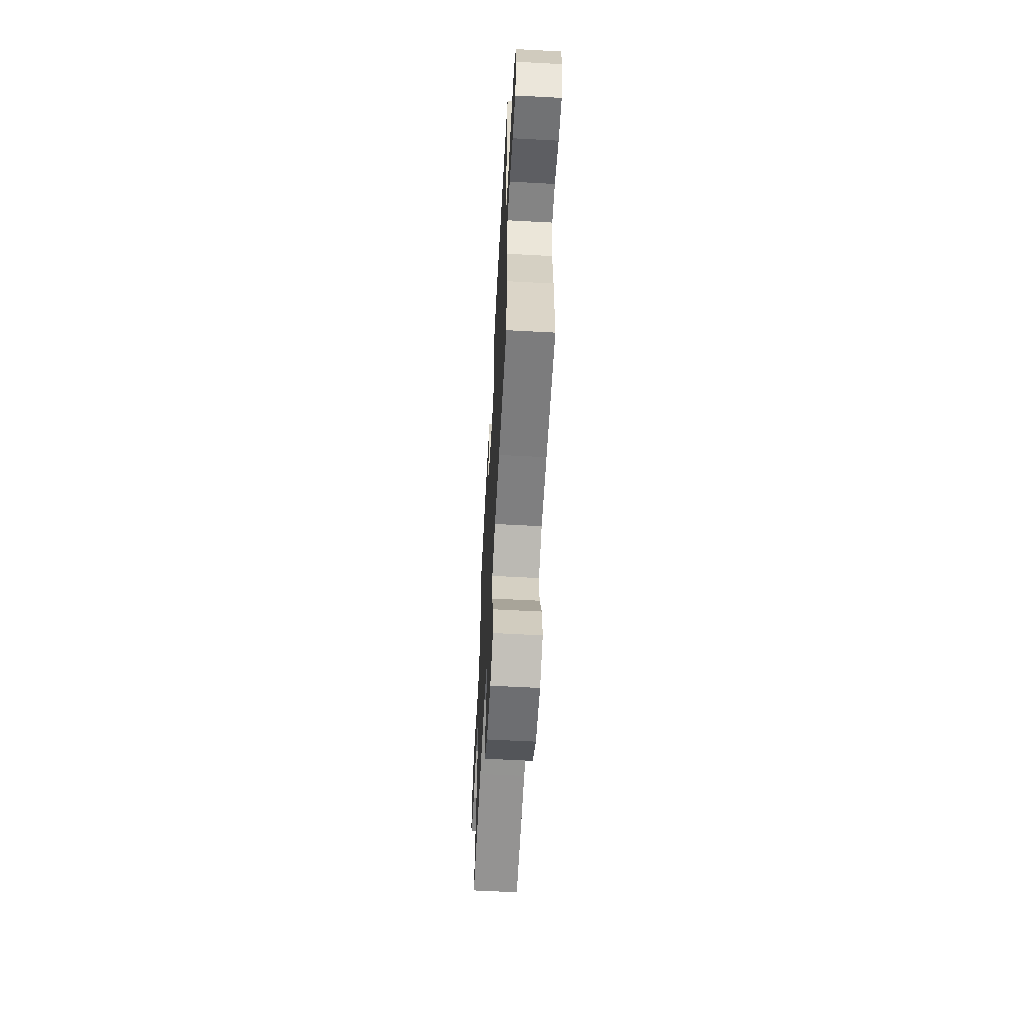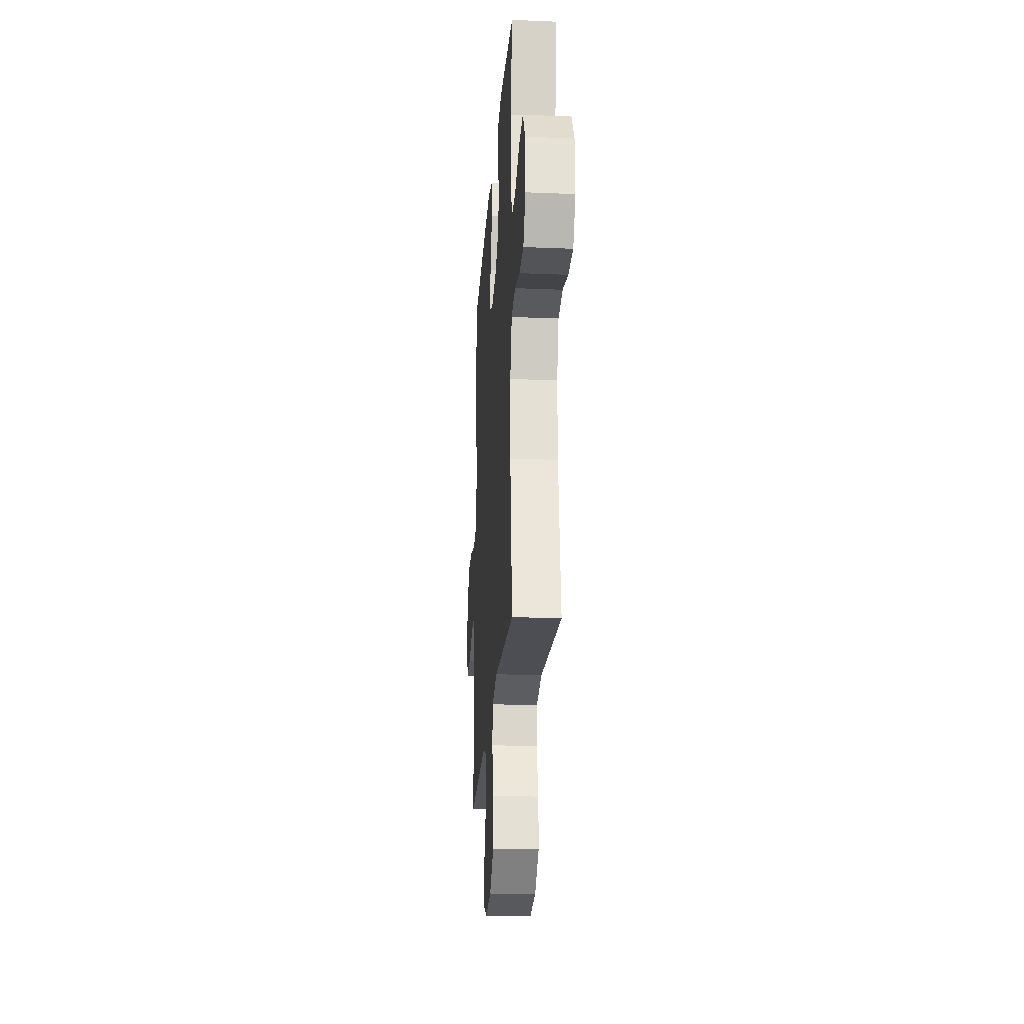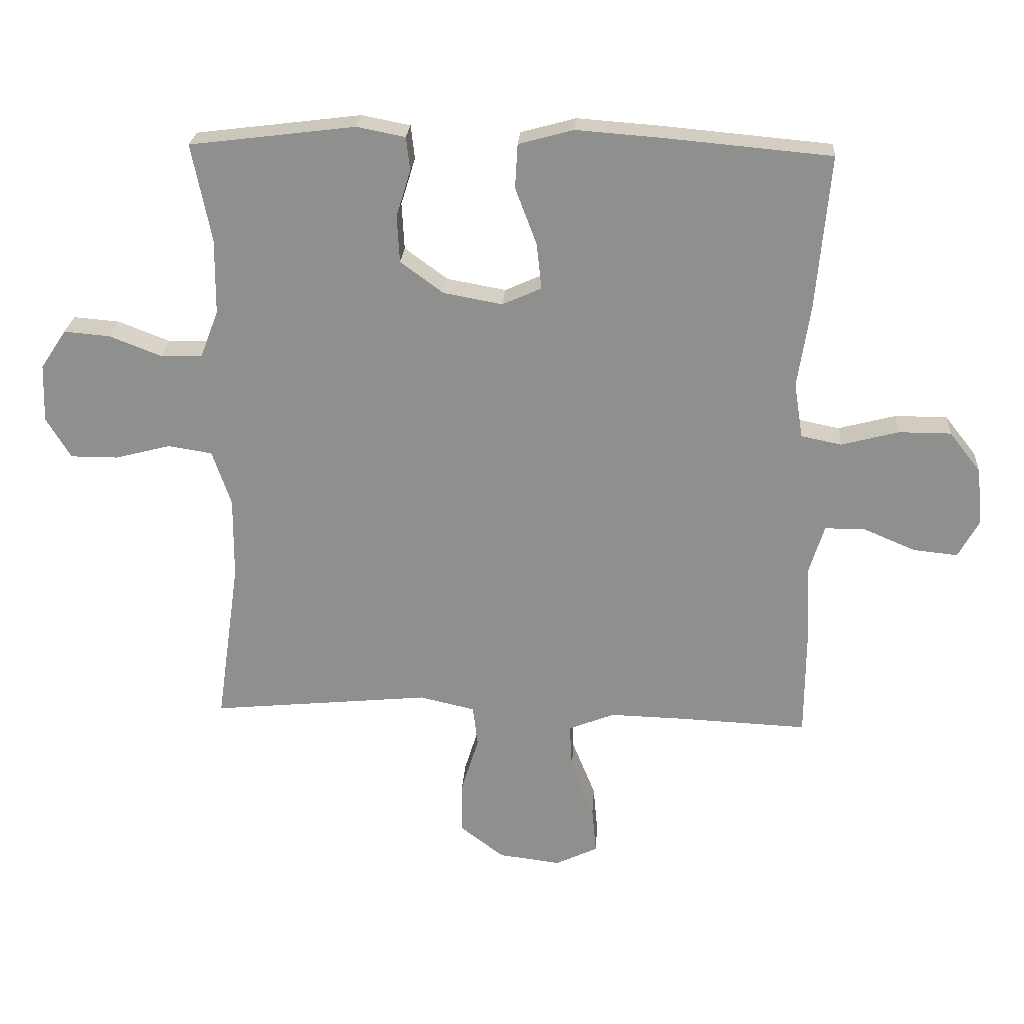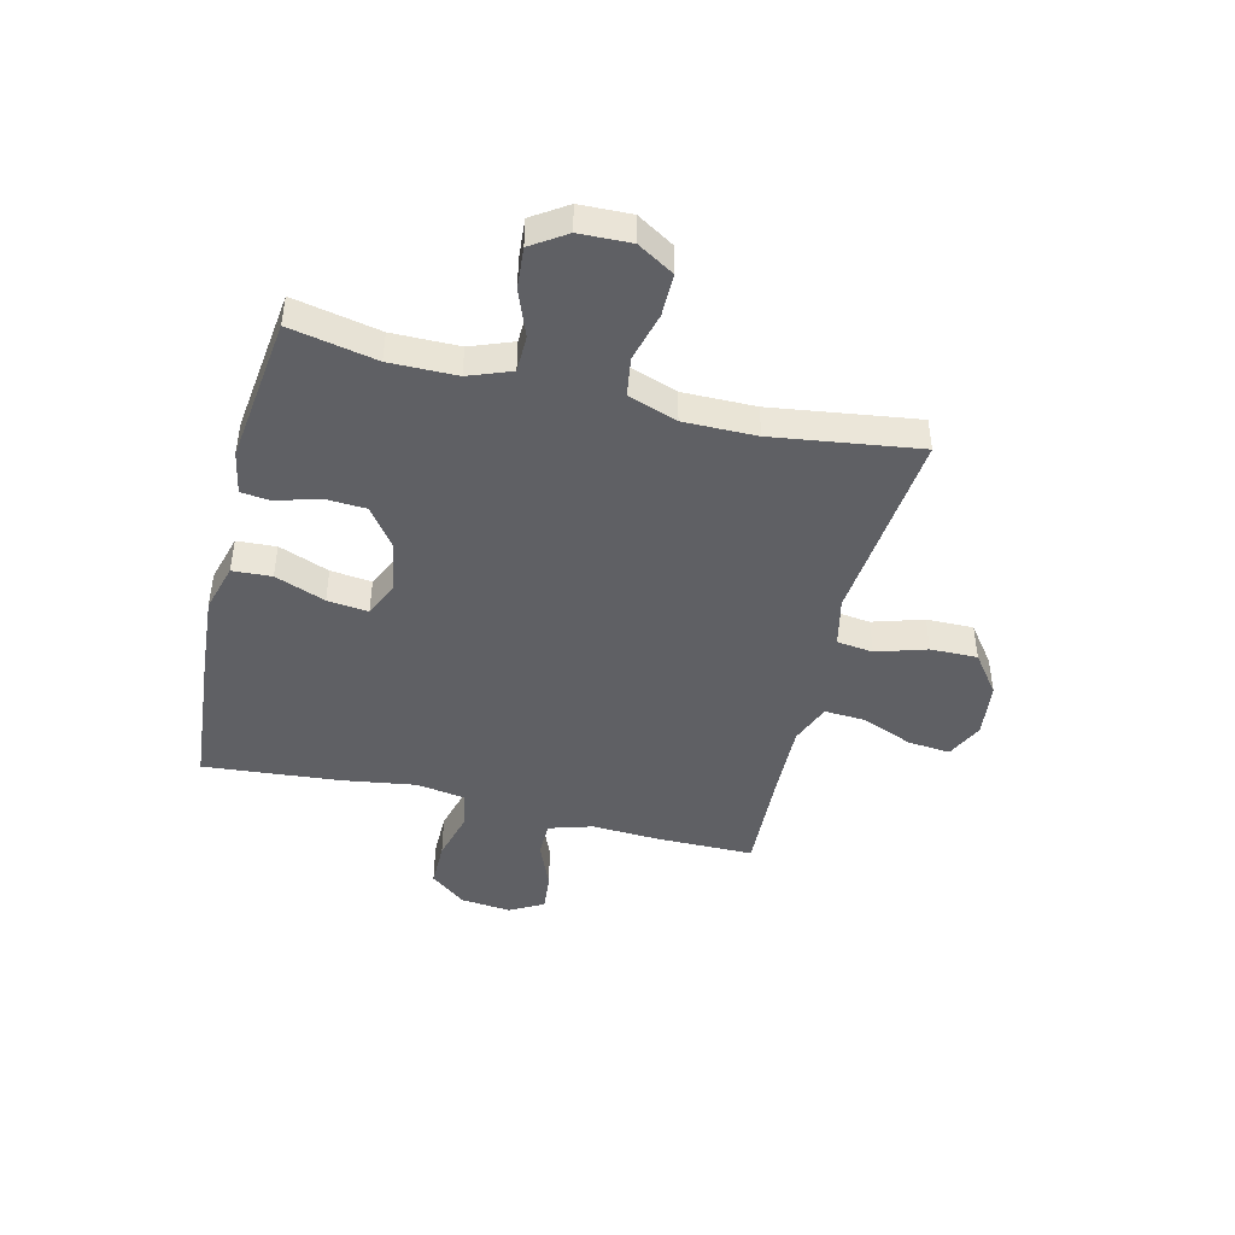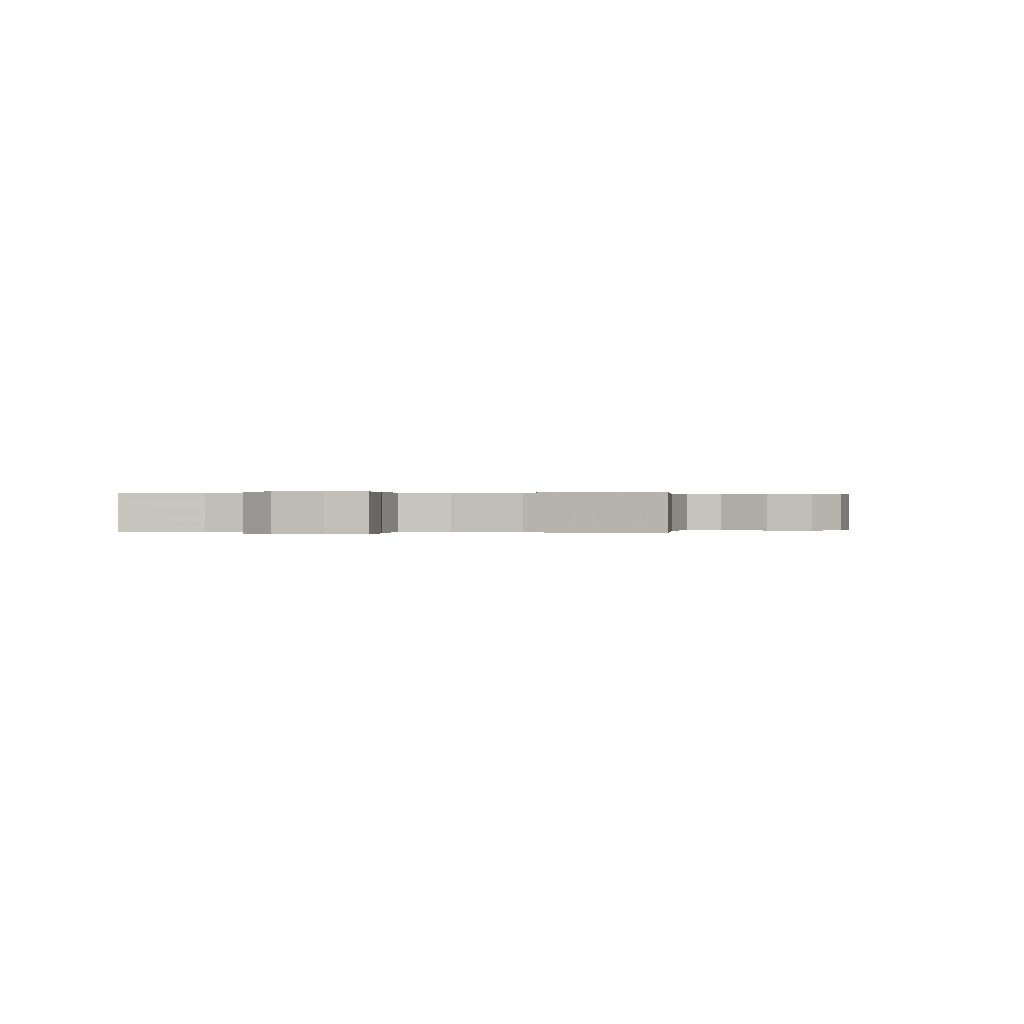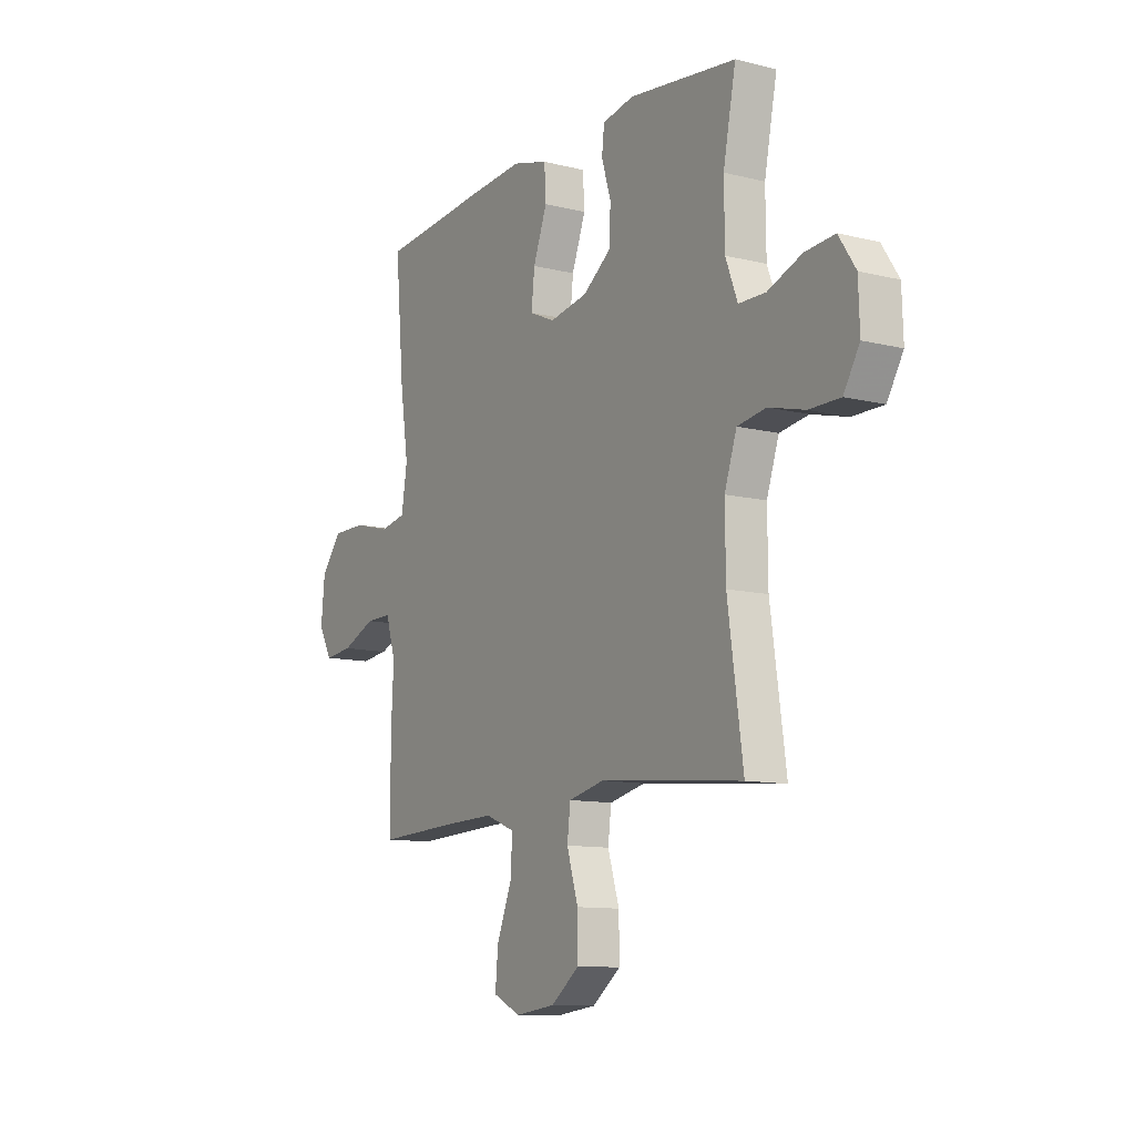
<metadata>
{"format":"obj","ext":"obj","renderer":"f3d","projection":"perspective","resolution":1024,"background":"white","views":[{"elev":-61.3,"azim":-93.1,"up":"+Z"},{"elev":-22.8,"azim":86.0,"up":"+Z"},{"elev":24.3,"azim":-176.2,"up":"+Z"},{"elev":-44.9,"azim":76.2,"up":"+Y"},{"elev":0.1,"azim":101.2,"up":"+Y"},{"elev":-11.1,"azim":58.6,"up":"+Z"}]}
</metadata>
<code>
v 0.5 0.07 0.5
v 0.469 0.07 0.345
v 0.47 0.07 0.225
v 0.499 0.07 0.149
v 0.565 0.07 0.148
v 0.648 0.07 0.18
v 0.721 0.07 0.186
v 0.762 0.07 0.124
v 0.765 0.07 0.032
v 0.726 0.07 -0.033
v 0.65 0.07 -0.033
v 0.562 0.07 -0.01
v 0.492 0.07 -0.021
v 0.462 0.07 -0.109
v 0.463 0.07 -0.239
v 0.5 0.07 -0.5
v 0.284 0.07 -0.479
v 0.151 0.07 -0.466
v 0.063 0.07 -0.486
v 0.055 0.07 -0.551
v 0.083 0.07 -0.641
v 0.084 0.07 -0.725
v 0.014 0.07 -0.778
v -0.085 0.07 -0.79
v -0.152 0.07 -0.758
v -0.145 0.07 -0.682
v -0.108 0.07 -0.59
v -0.104 0.07 -0.517
v -0.177 0.07 -0.488
v -0.295 0.07 -0.491
v -0.5 0.07 -0.5
v -0.501 0.07 -0.325
v -0.495 0.07 -0.204
v -0.519 0.07 -0.126
v -0.583 0.07 -0.126
v -0.666 0.07 -0.161
v -0.736 0.07 -0.168
v -0.769 0.07 -0.108
v -0.76 0.07 -0.017
v -0.71 0.07 0.047
v -0.627 0.07 0.047
v -0.536 0.07 0.023
v -0.472 0.07 0.036
v -0.458 0.07 0.124
v -0.478 0.07 0.255
v -0.5 0.07 0.5
v -0.234 0.07 0.524
v -0.1 0.07 0.534
v -0.013 0.07 0.51
v -0.009 0.07 0.44
v -0.043 0.07 0.35
v -0.051 0.07 0.277
v 0.011 0.07 0.249
v 0.105 0.07 0.266
v 0.173 0.07 0.316
v 0.177 0.07 0.39
v 0.154 0.07 0.465
v 0.16 0.07 0.518
v 0.237 0.07 0.533
v 0.5 0 0.5
v 0.469 0 0.345
v 0.47 0 0.225
v 0.499 0 0.149
v 0.565 0 0.148
v 0.648 0 0.18
v 0.721 0 0.186
v 0.762 0 0.124
v 0.765 0 0.032
v 0.726 0 -0.033
v 0.65 0 -0.033
v 0.562 0 -0.01
v 0.492 0 -0.021
v 0.462 0 -0.109
v 0.463 0 -0.239
v 0.5 0 -0.5
v 0.284 0 -0.479
v 0.151 0 -0.466
v 0.063 0 -0.486
v 0.055 0 -0.551
v 0.083 0 -0.641
v 0.084 0 -0.725
v 0.014 0 -0.778
v -0.085 0 -0.79
v -0.152 0 -0.758
v -0.145 0 -0.682
v -0.108 0 -0.59
v -0.104 0 -0.517
v -0.177 0 -0.488
v -0.295 0 -0.491
v -0.5 0 -0.5
v -0.501 0 -0.325
v -0.495 0 -0.204
v -0.519 0 -0.126
v -0.583 0 -0.126
v -0.666 0 -0.161
v -0.736 0 -0.168
v -0.769 0 -0.108
v -0.76 0 -0.017
v -0.71 0 0.047
v -0.627 0 0.047
v -0.536 0 0.023
v -0.472 0 0.036
v -0.458 0 0.124
v -0.478 0 0.255
v -0.5 0 0.5
v -0.234 0 0.524
v -0.1 0 0.534
v -0.013 0 0.51
v -0.009 0 0.44
v -0.043 0 0.35
v -0.051 0 0.277
v 0.011 0 0.249
v 0.105 0 0.266
v 0.173 0 0.316
v 0.177 0 0.39
v 0.154 0 0.465
v 0.16 0 0.518
v 0.237 0 0.533
f 59 1 2
f 58 59 2
f 57 58 2
f 56 57 2
f 55 56 2 3
f 54 55 3 4
f 53 54 4
f 49 50 51
f 48 49 51
f 47 48 51
f 46 47 51
f 45 46 51
f 44 45 51
f 43 44 51 52
f 40 41 42
f 39 40 42
f 38 39 42
f 37 38 42
f 36 37 42
f 35 36 42
f 34 35 42 43
f 43 52 53
f 34 43 53
f 33 34 53
f 33 53 4
f 32 33 4
f 31 32 4
f 30 31 4
f 25 26 27
f 24 25 27
f 23 24 27
f 22 23 27
f 21 22 27
f 20 21 27
f 19 20 27 28
f 18 19 28 29
f 15 16 17 18
f 18 29 30
f 15 18 30
f 14 15 30
f 10 11 12
f 9 10 12
f 8 9 12
f 7 8 12
f 6 7 12
f 5 6 12
f 5 12 13
f 4 5 13
f 4 13 14 30
f 61 60 118
f 61 118 117
f 61 117 116
f 61 116 115
f 62 61 115 114
f 63 62 114 113
f 63 113 112
f 110 109 108
f 110 108 107
f 110 107 106
f 110 106 105
f 110 105 104
f 110 104 103
f 111 110 103 102
f 101 100 99
f 101 99 98
f 101 98 97
f 101 97 96
f 101 96 95
f 101 95 94
f 102 101 94 93
f 112 111 102
f 112 102 93
f 112 93 92
f 63 112 92
f 63 92 91
f 63 91 90
f 63 90 89
f 86 85 84
f 86 84 83
f 86 83 82
f 86 82 81
f 86 81 80
f 86 80 79
f 87 86 79 78
f 88 87 78 77
f 77 76 75 74
f 89 88 77
f 89 77 74
f 89 74 73
f 71 70 69
f 71 69 68
f 71 68 67
f 71 67 66
f 71 66 65
f 71 65 64
f 72 71 64
f 72 64 63
f 89 73 72 63
f 1 60 61 2
f 2 61 62 3
f 3 62 63 4
f 4 63 64 5
f 5 64 65 6
f 6 65 66 7
f 7 66 67 8
f 8 67 68 9
f 9 68 69 10
f 10 69 70 11
f 11 70 71 12
f 12 71 72 13
f 13 72 73 14
f 14 73 74 15
f 15 74 75 16
f 16 75 76 17
f 17 76 77 18
f 18 77 78 19
f 19 78 79 20
f 20 79 80 21
f 21 80 81 22
f 22 81 82 23
f 23 82 83 24
f 24 83 84 25
f 25 84 85 26
f 26 85 86 27
f 27 86 87 28
f 28 87 88 29
f 29 88 89 30
f 30 89 90 31
f 31 90 91 32
f 32 91 92 33
f 33 92 93 34
f 34 93 94 35
f 35 94 95 36
f 36 95 96 37
f 37 96 97 38
f 38 97 98 39
f 39 98 99 40
f 40 99 100 41
f 41 100 101 42
f 42 101 102 43
f 43 102 103 44
f 44 103 104 45
f 45 104 105 46
f 46 105 106 47
f 47 106 107 48
f 48 107 108 49
f 49 108 109 50
f 50 109 110 51
f 51 110 111 52
f 52 111 112 53
f 53 112 113 54
f 54 113 114 55
f 55 114 115 56
f 56 115 116 57
f 57 116 117 58
f 58 117 118 59
f 59 118 60 1

</code>
